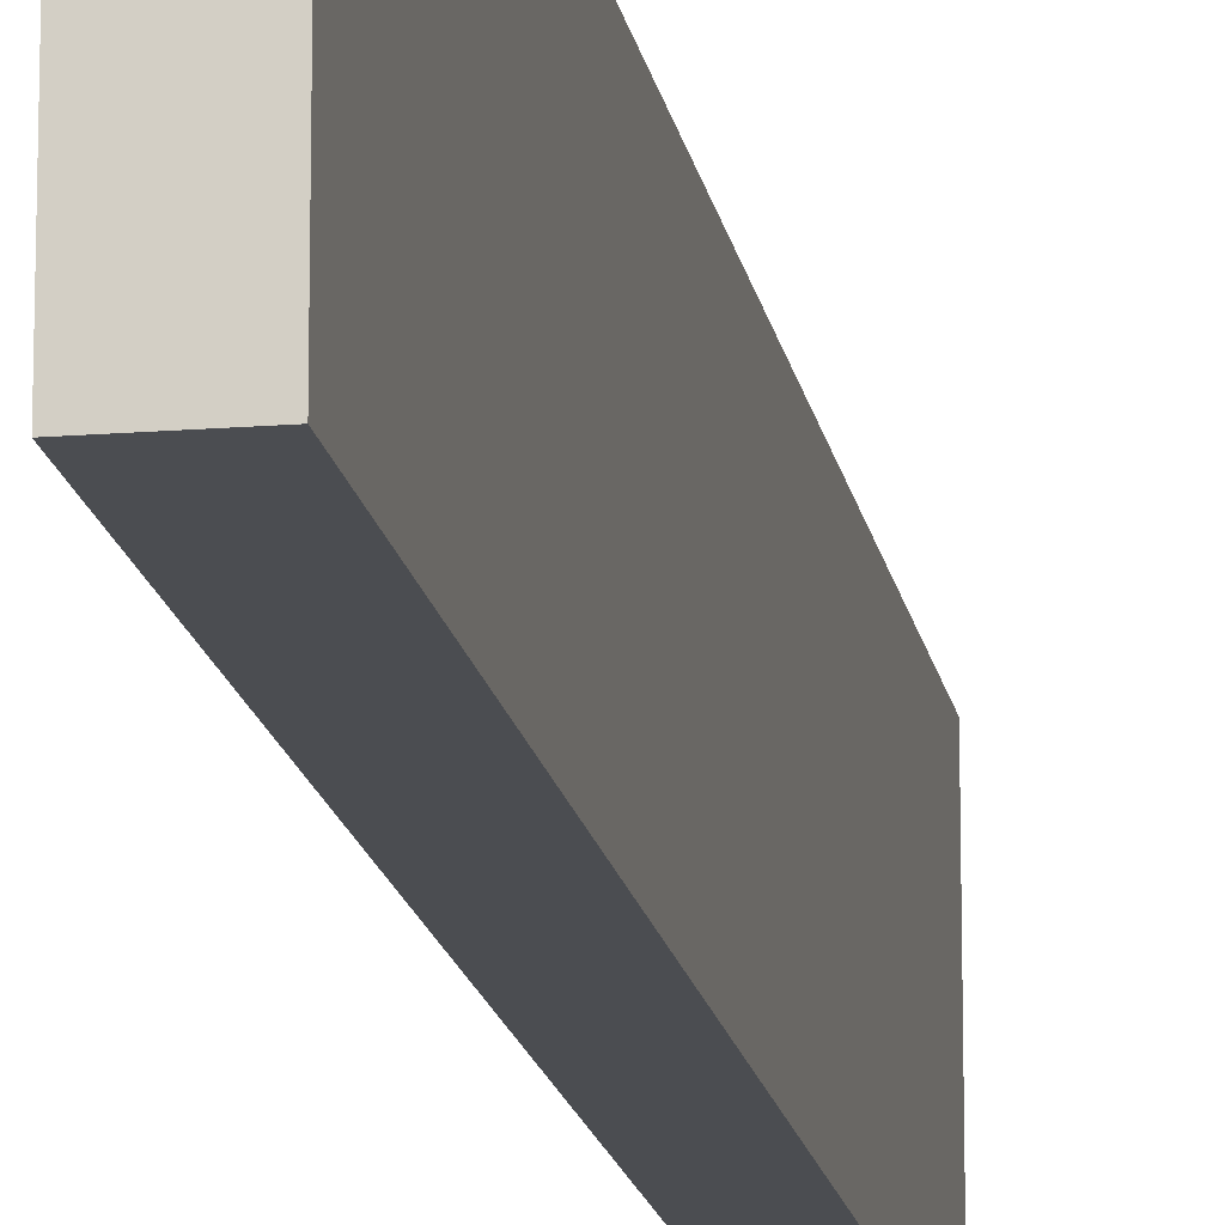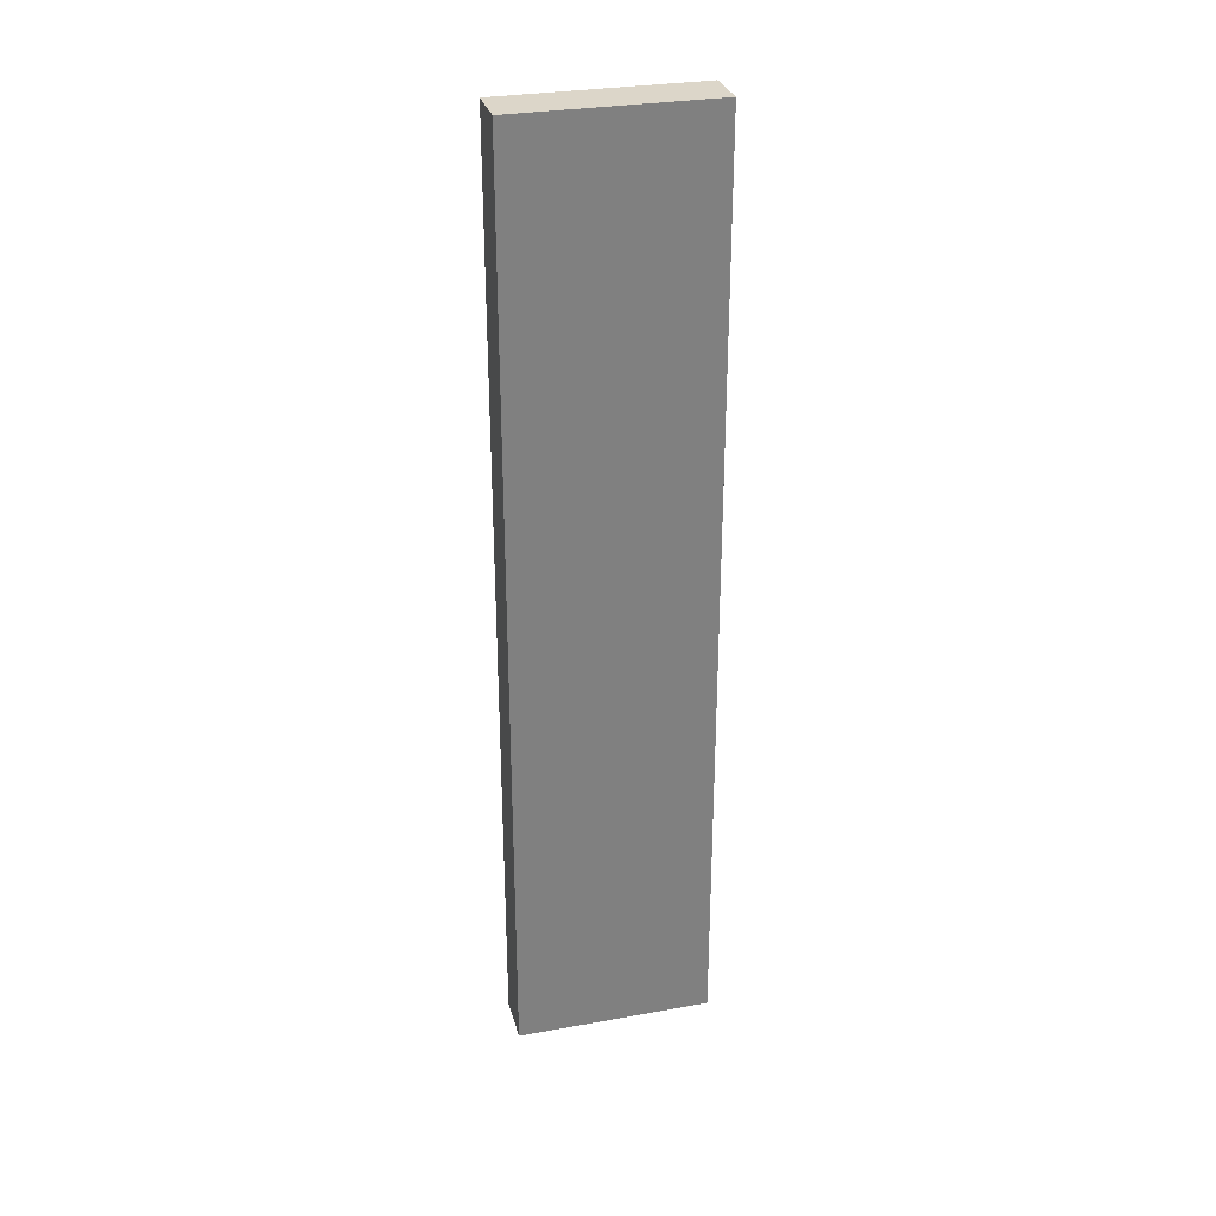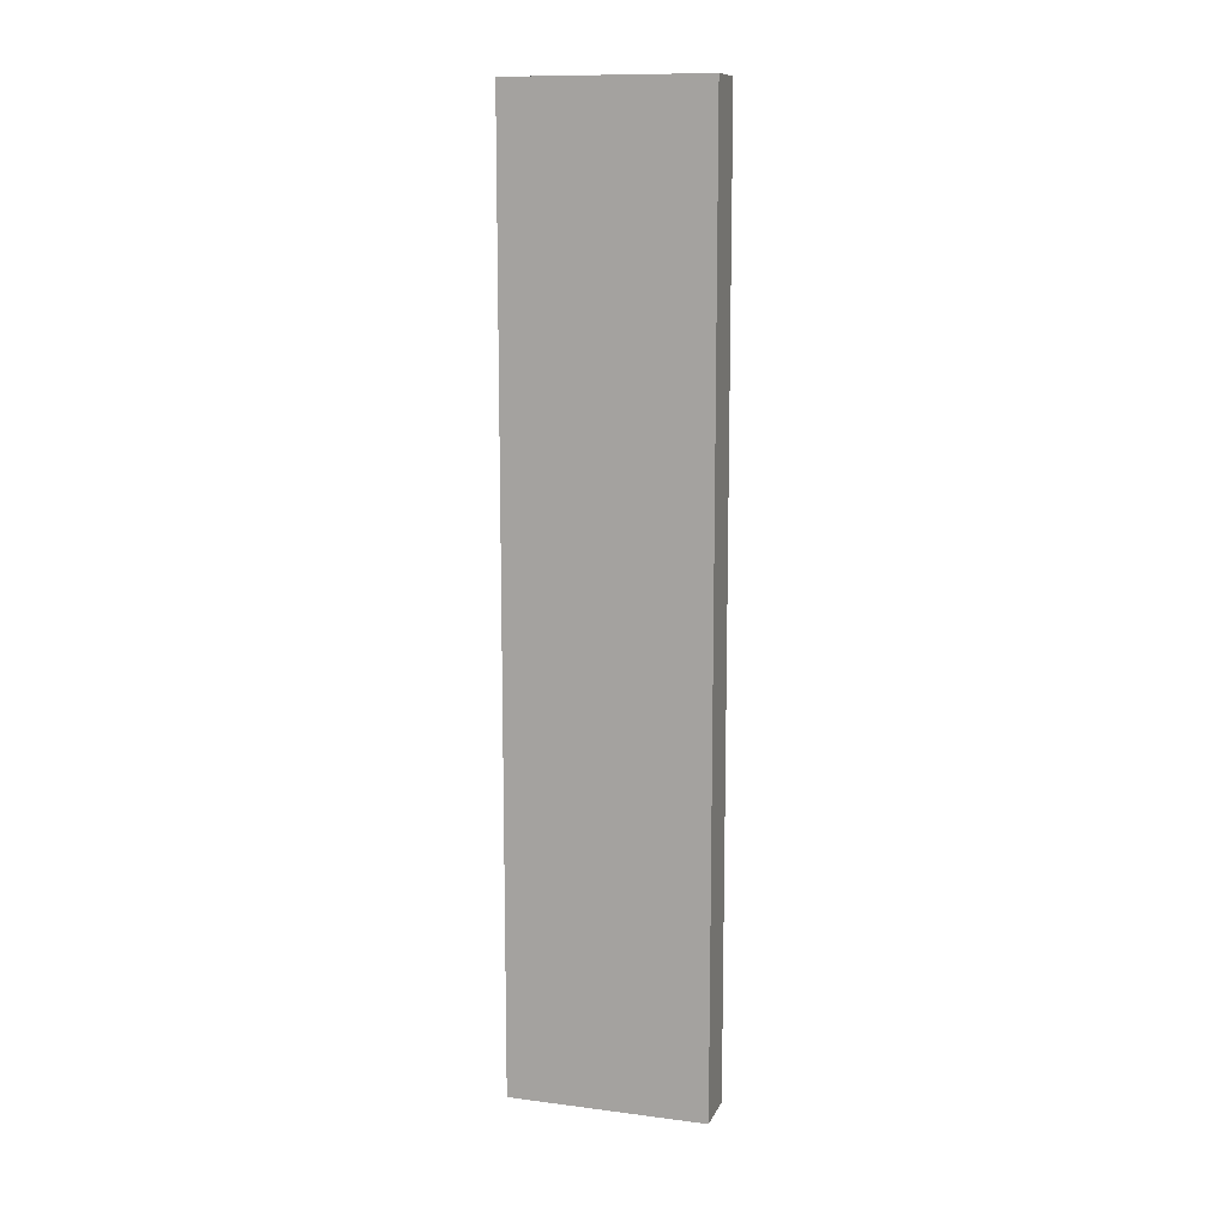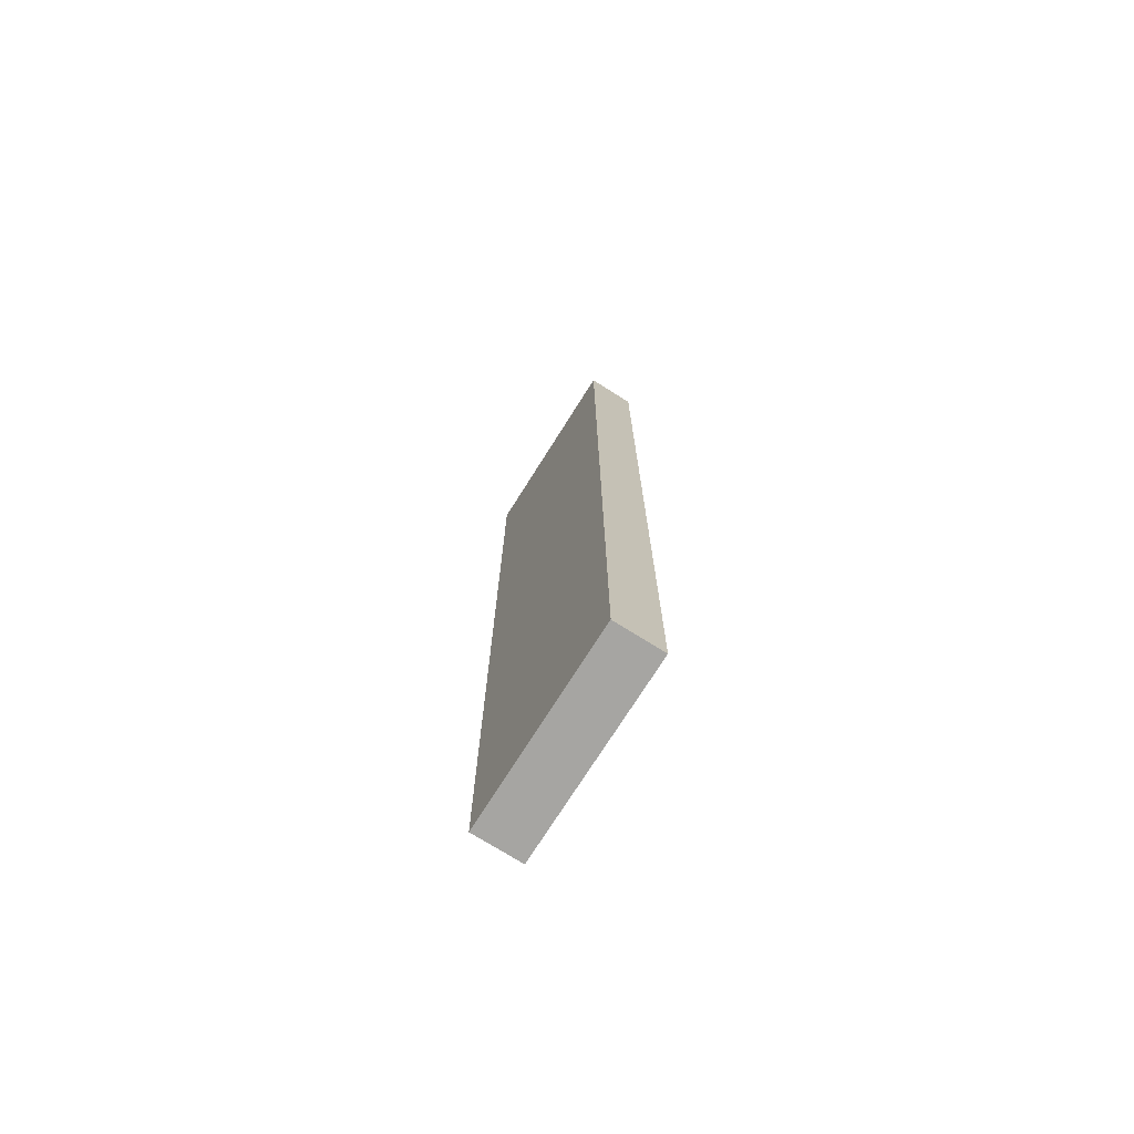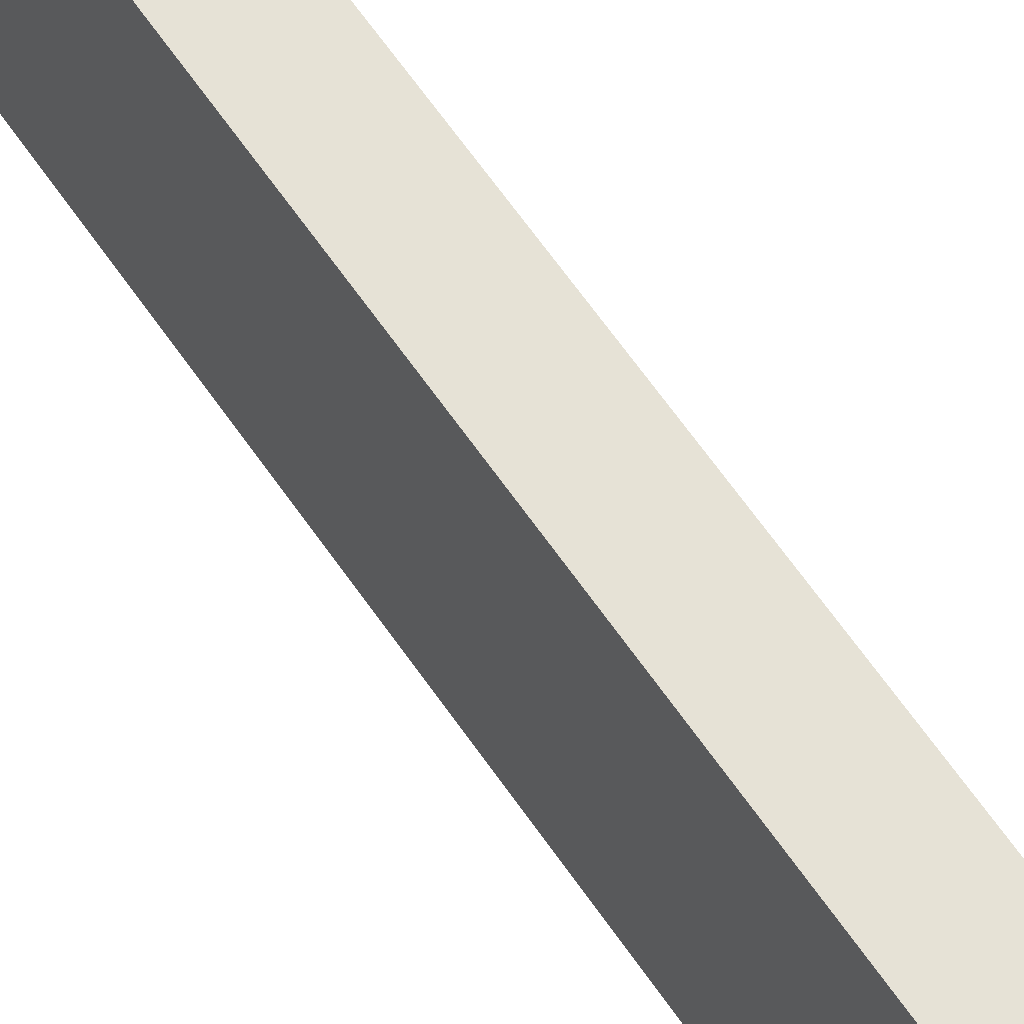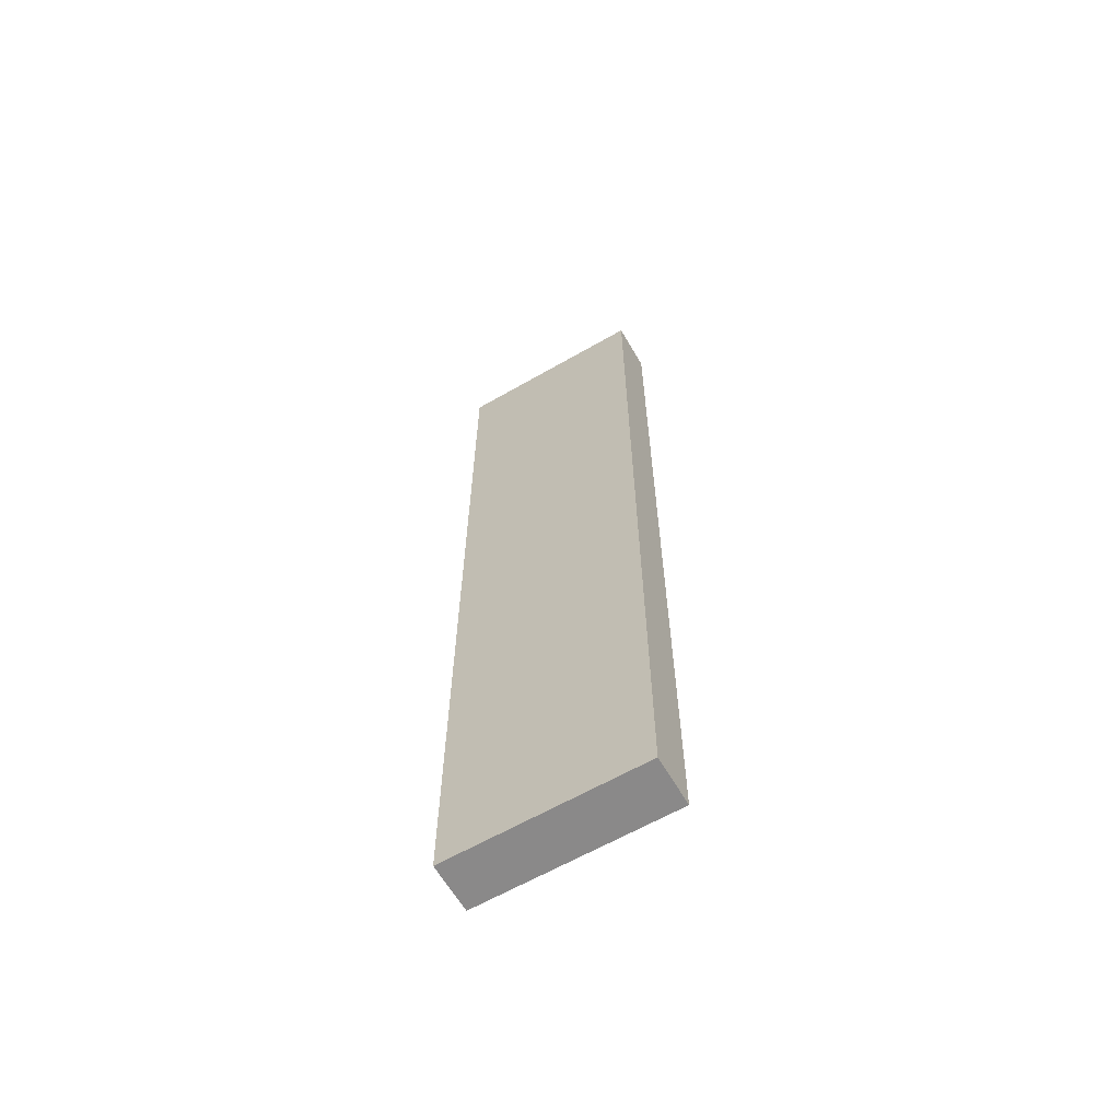
<metadata>
{"format":"obj","ext":"obj","renderer":"f3d","projection":"perspective","resolution":1024,"background":"white","views":[{"elev":-15.9,"azim":-170.5,"up":"+Y"},{"elev":30.2,"azim":-104.6,"up":"+Z"},{"elev":11.6,"azim":107.1,"up":"+Z"},{"elev":-73.8,"azim":147.8,"up":"+Z"},{"elev":63.8,"azim":145.5,"up":"+Y"},{"elev":-63.3,"azim":-59.9,"up":"+Z"}]}
</metadata>
<code>
g pb_Mesh397632
v -10 18 -121
v -11 18 -121
v -10 22 -121
v -11 22 -121
v -11 18 -121
v -11 18 -140
v -11 22 -121
v -11 22 -140
v -11 18 -140
v -10 18 -140
v -11 22 -140
v -10 22 -140
v -10 18 -140
v -10 18 -121
v -10 22 -140
v -10 22 -121
v -10 22 -121
v -11 22 -121
v -10 22 -140
v -11 22 -140
v -10 18 -140
v -11 18 -140
v -10 18 -121
v -11 18 -121
g pb_Mesh397632_0
f 3 2 1
f 3 4 2
f 7 6 5
f 7 8 6
f 11 10 9
f 11 12 10
f 15 14 13
f 15 16 14
f 19 18 17
f 19 20 18
f 23 22 21
f 23 24 22

</code>
